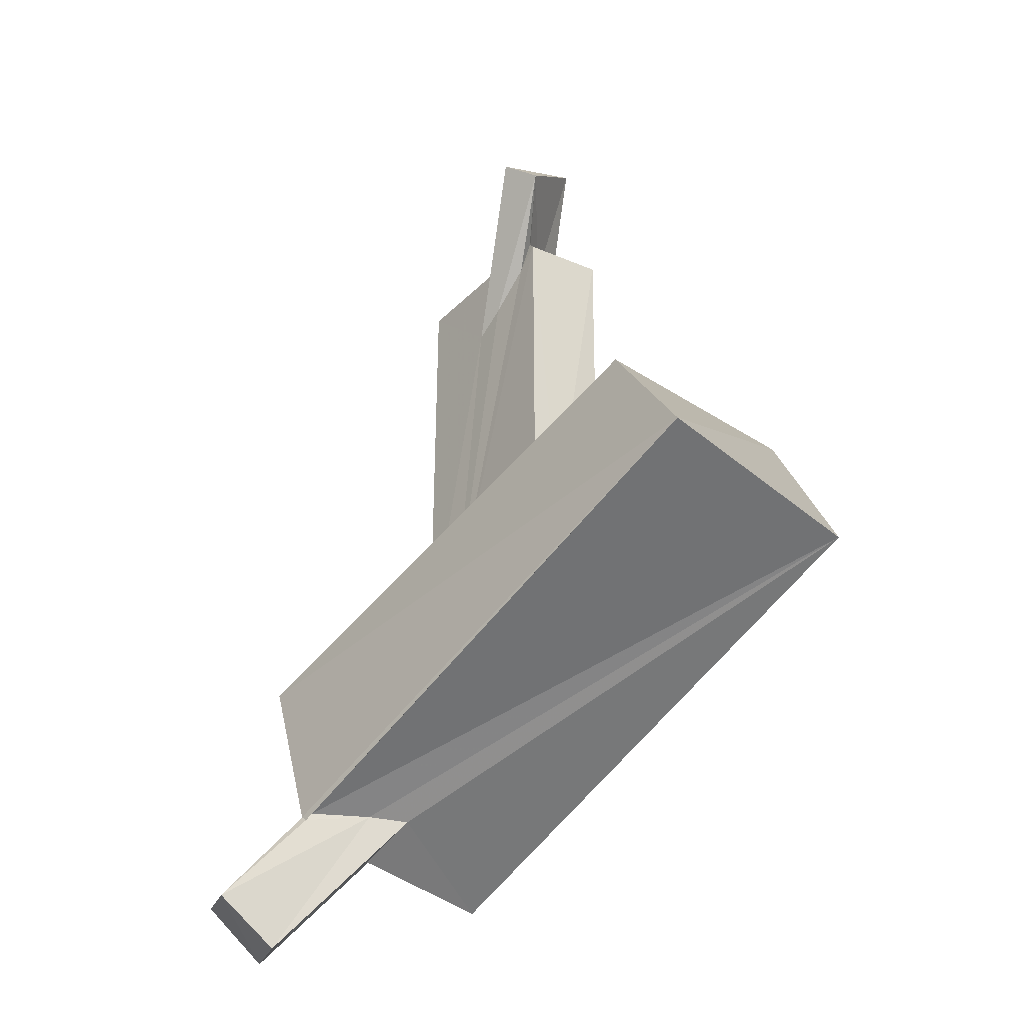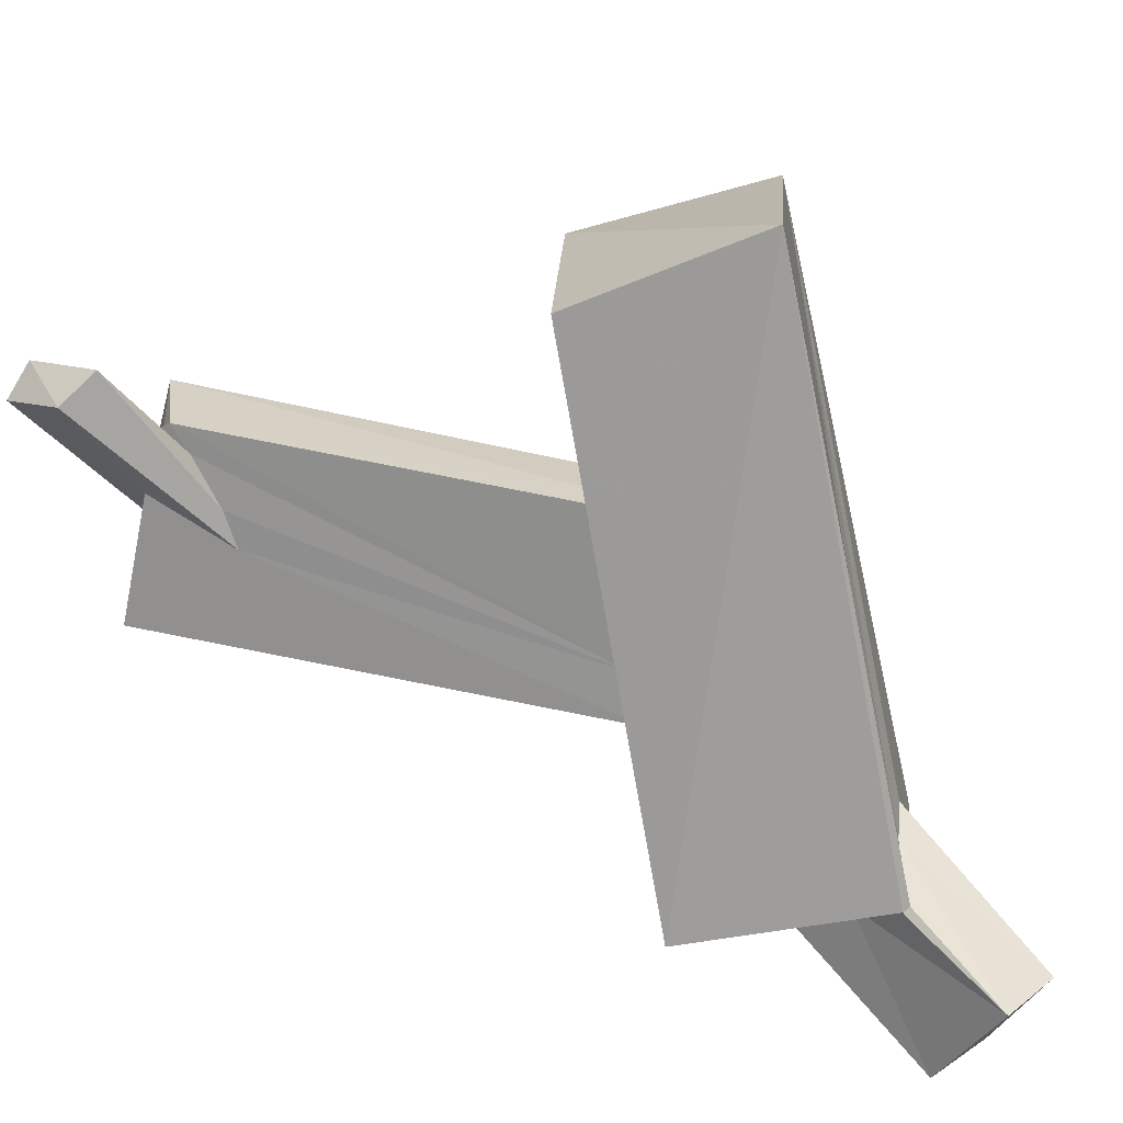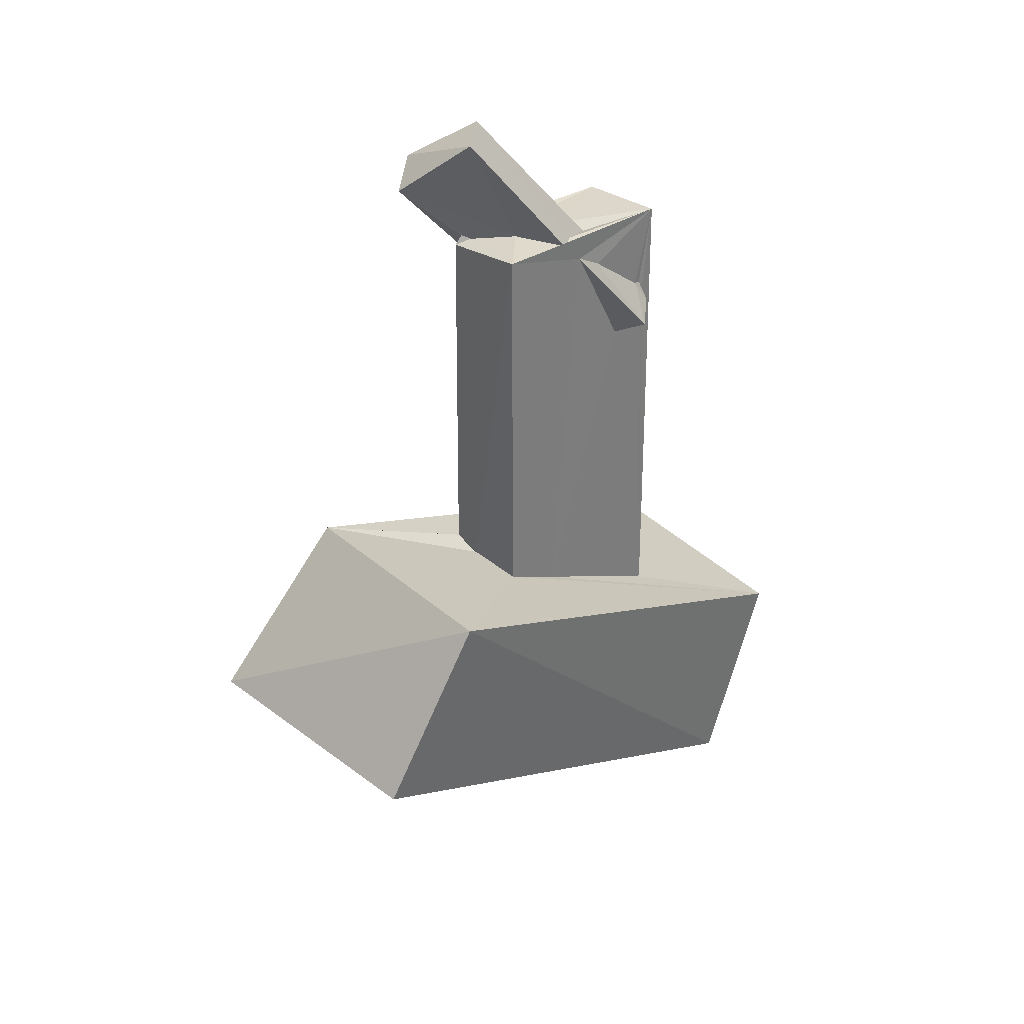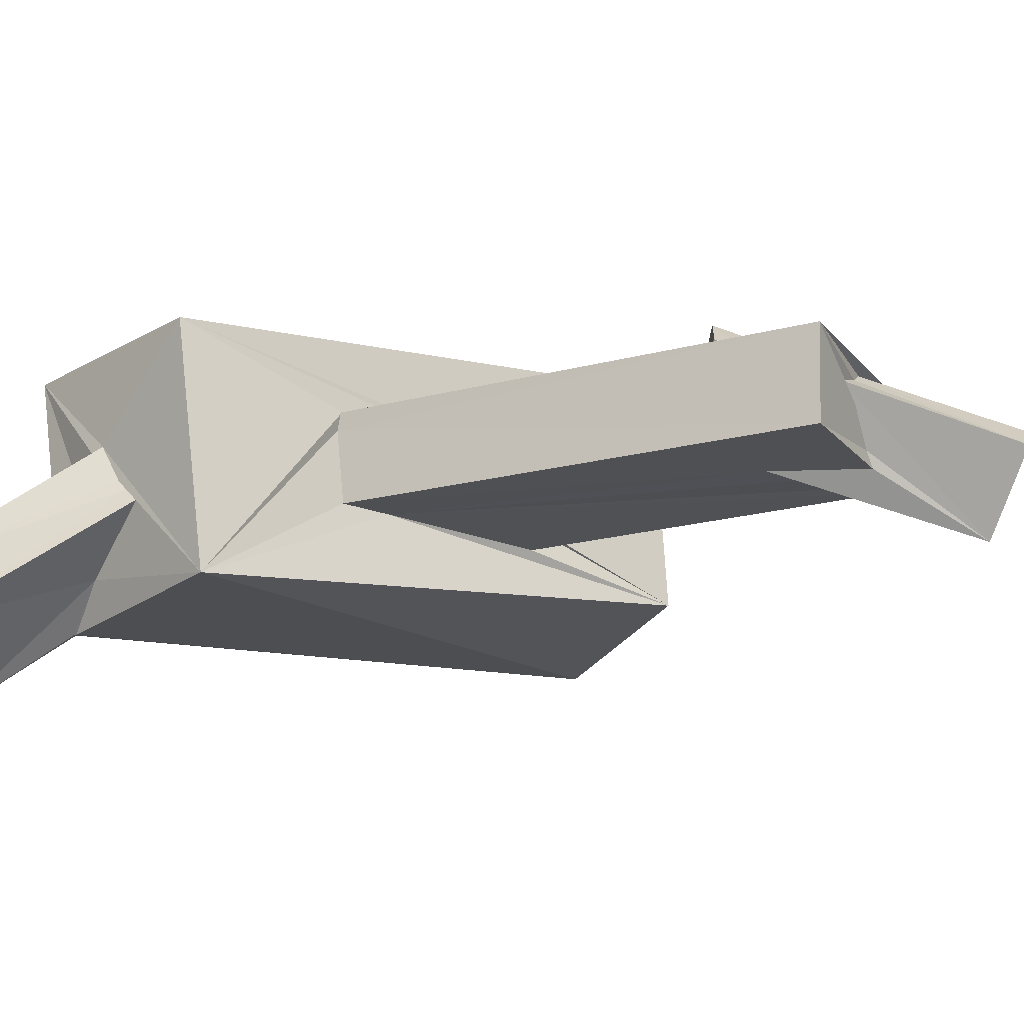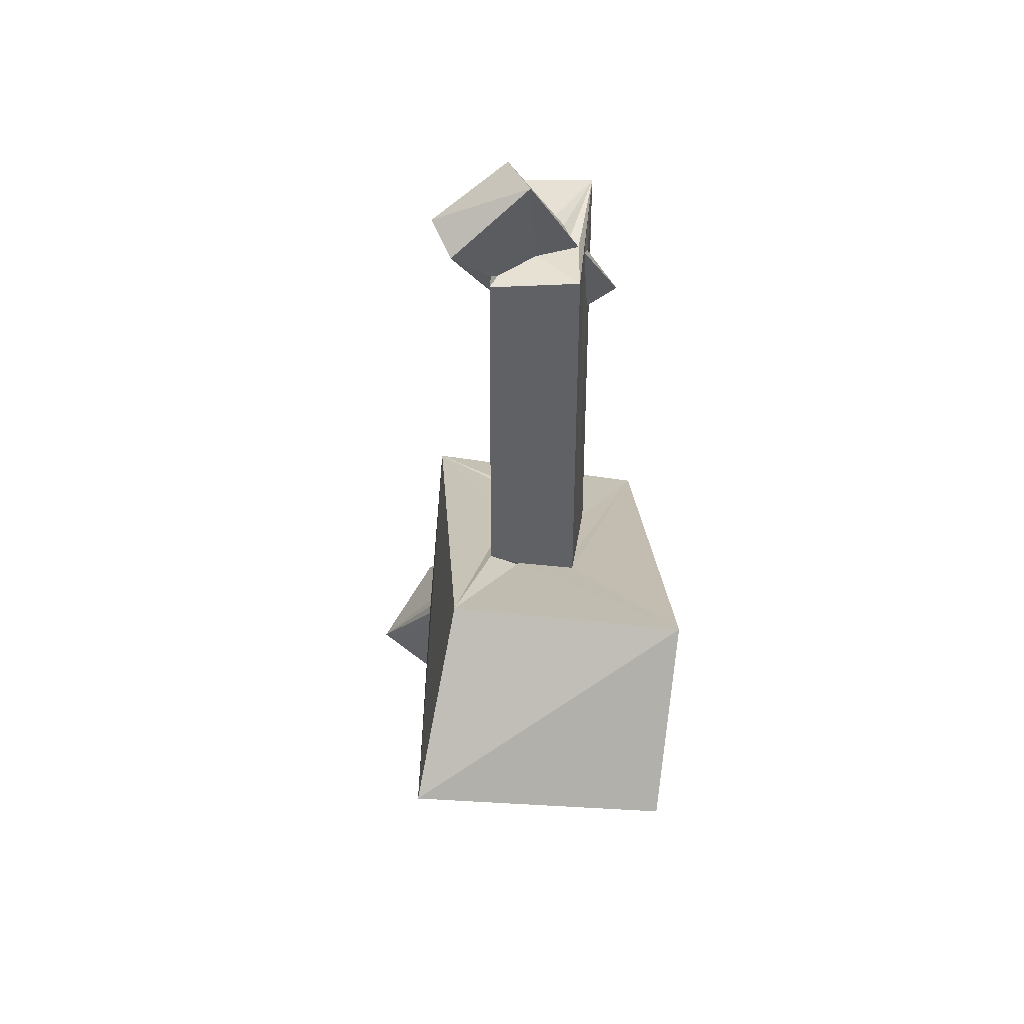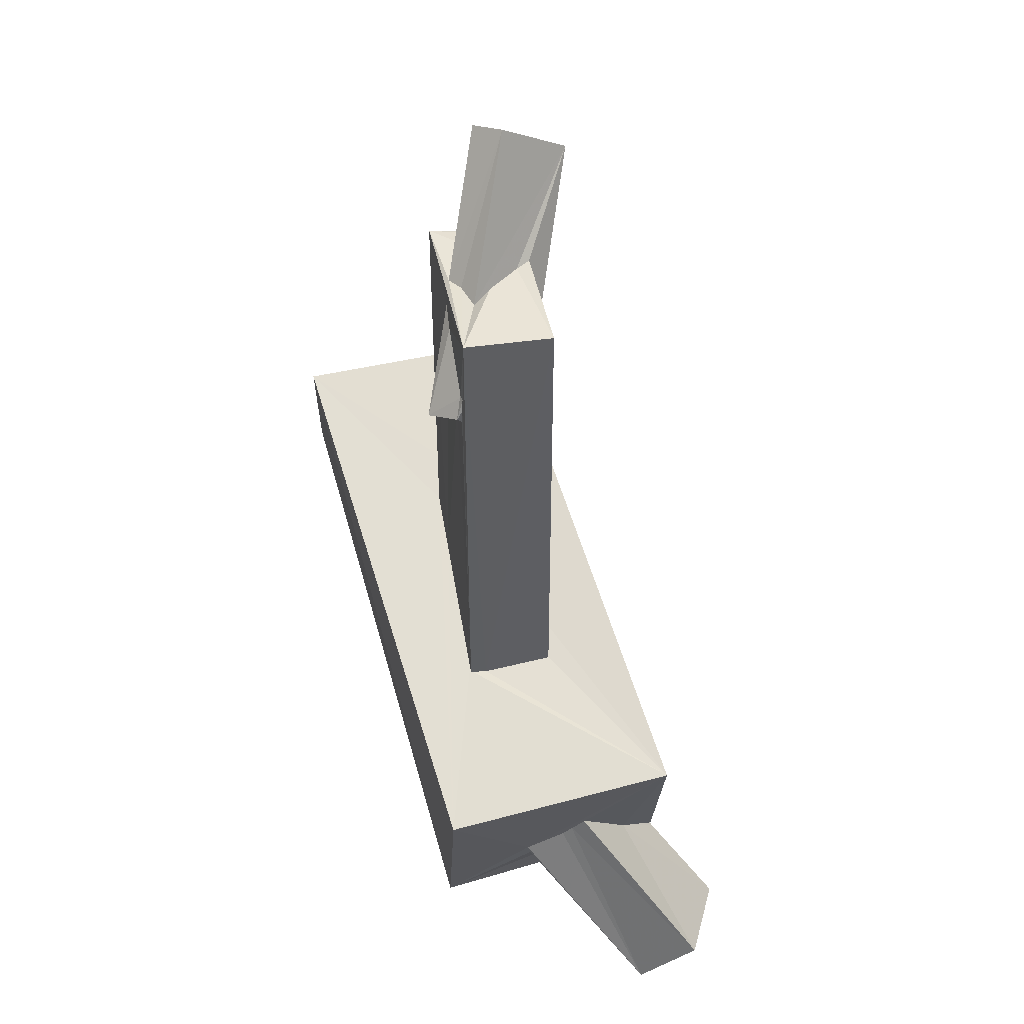
<metadata>
{"format":"obj","ext":"obj","renderer":"f3d","projection":"perspective","resolution":1024,"background":"white","views":[{"elev":-34.5,"azim":-127.8,"up":"+Y"},{"elev":-65.8,"azim":-102.0,"up":"+Z"},{"elev":32.3,"azim":-41.0,"up":"+Y"},{"elev":-18.9,"azim":117.2,"up":"+Z"},{"elev":39.8,"azim":-84.5,"up":"+Y"},{"elev":44.0,"azim":79.0,"up":"+Y"}]}
</metadata>
<code>
o 313_Cube.1281
v -2.085 -1.764 -0.3046
v -2.04 5.868 -0.9533
v -2.067 -1.616 -0.9653
v -2.033 -1.861 -0.3122
v -5.527 -0.1644 -1.394
v -5.446 -0.4333 3.483
v -2.078 6.105 0.9613
v 1.05 -3.131 -0.9172
v -8.037 -3.547 -1.958
v -2.035 -1.853 0.9376
v -1.722 5.964 -0.8101
v -1.1 6.099 -0.04903
v 2.032 6.156 0.94
v 0.1657 6.09 0.04073
v 0.4344 5.933 0.4318
v -0.1101 6 0.608
v -0.4524 5.968 0.8149
v 5.26 -4.554 -3.064
v 0.09519 4.308 -0.9524
v -0.6426 6.091 -0.957
v 1.984 6.075 -0.9518
v 2.052 -3.553 -0.9356
v -1.885 6.053 -0.9368
v -1.538 5.432 -0.9412
v -0.6108 4.702 -0.9624
v -7.438 -4.07 3.236
v 5.412 -5.153 1.949
v -0.8096 -2.402 0.9324
v 0.405 5.342 0.9595
v 1.611 4.463 0.9413
v -0.1075 5.606 0.9259
v 1.189 3.464 0.9484
v 0.9954 3.466 0.9499
v -0.4655 6.05 -0.6559
v 2.072 -3.708 0.5639
v 3.98 -9.311 1.854
v 3.363 -8.452 -3.129
v 3.556 -8.51 -3.267
v 2.084 -3.654 0.9213
v 1.752 3.911 0.954
v 1.561 4.492 0.9466
v 1.718 4.468 0.925
v 1.794 4.23 0.9479
v 2.487 -8.403 -1.119
v 3.727 -8.997 -1.356
v 2.831 -8.384 -1.935
v 3.431 -8.614 -3.232
v 4.081 -7.75 -2.431
v 3.598 -8.545 -3.282
v 4.559 -7.384 0.03538
v 2.037 -3.628 0.9436
v 4.217 -11.47 -3.421
v 4.061 -8.142 -0.7771
v 4.412 -10.49 -4.688
v 3.577 -8.558 -3.281
v 4.791 -6.381 -1.254
v 4.69 -6.874 -0.7795
v 4.496 -7.669 -0.04418
v 6.592 -9.782 -3.695
v 4.721 -6.664 -0.9834
v 6.293 -10.92 -2.48
v -3.022 7.179 -1.636
v -2.335 8.508 -0.0668
v -2.393 7.686 -2.095
v -1.714 8.735 -0.5879
v 1.837 4.06 1.072
v 1.287 3.801 1.597
f 1 2 3 4
f 1 10 7 2
f 8 24 25
f 2 23 24 8
f 19 22 8 25
f 19 21 22
f 19 20 21
f 3 2 8
f 21 13 35 22
f 35 13 39 51
f 13 42 43
f 43 39 13
f 43 40 39
f 13 41 42
f 13 29 30 41
f 32 33 28 39
f 28 33 31 7
f 31 13 7
f 31 29 13
f 40 32 39
f 7 10 28
f 2 7 11 23
f 21 20 34
f 14 15 13 21
f 17 7 13
f 17 12 7
f 13 15 16 17
f 12 11 7
f 21 34 14
f 38 49 55 47
f 26 9 37 46
f 44 45 36 26
f 47 9 38
f 47 37 9
f 26 46 44
f 9 5 18 38
f 10 6 27 28
f 27 18 51 39
f 10 1 6
f 1 4 5 6
f 8 22 18
f 5 3 8 18
f 35 51 18 22
f 5 4 3
f 27 39 28
f 36 27 6 26
f 36 45 53
f 58 50 36 53
f 57 60 56 18
f 38 18 48 49
f 18 27 50 57
f 18 56 48
f 27 36 50
f 6 5 9 26
f 52 61 53 45
f 61 50 58
f 58 53 61
f 45 44 52
f 47 54 46 37
f 46 54 52 44
f 59 54 48 56
f 49 54 47 55
f 49 48 54
f 60 61 59 56
f 61 60 57
f 57 50 61
f 61 52 54 59
f 25 62 64 19
f 24 62 25
f 42 66 43
f 41 66 42
f 15 14 34 64
f 64 65 15
f 64 34 20
f 20 19 64
f 31 67 29
f 67 66 41 30
f 30 29 67
f 65 16 15
f 65 63 17 16
f 33 67 31
f 63 62 12 17
f 62 24 23
f 11 12 62 23
f 66 32 40 43
f 66 67 33 32
f 63 65 64 62

</code>
